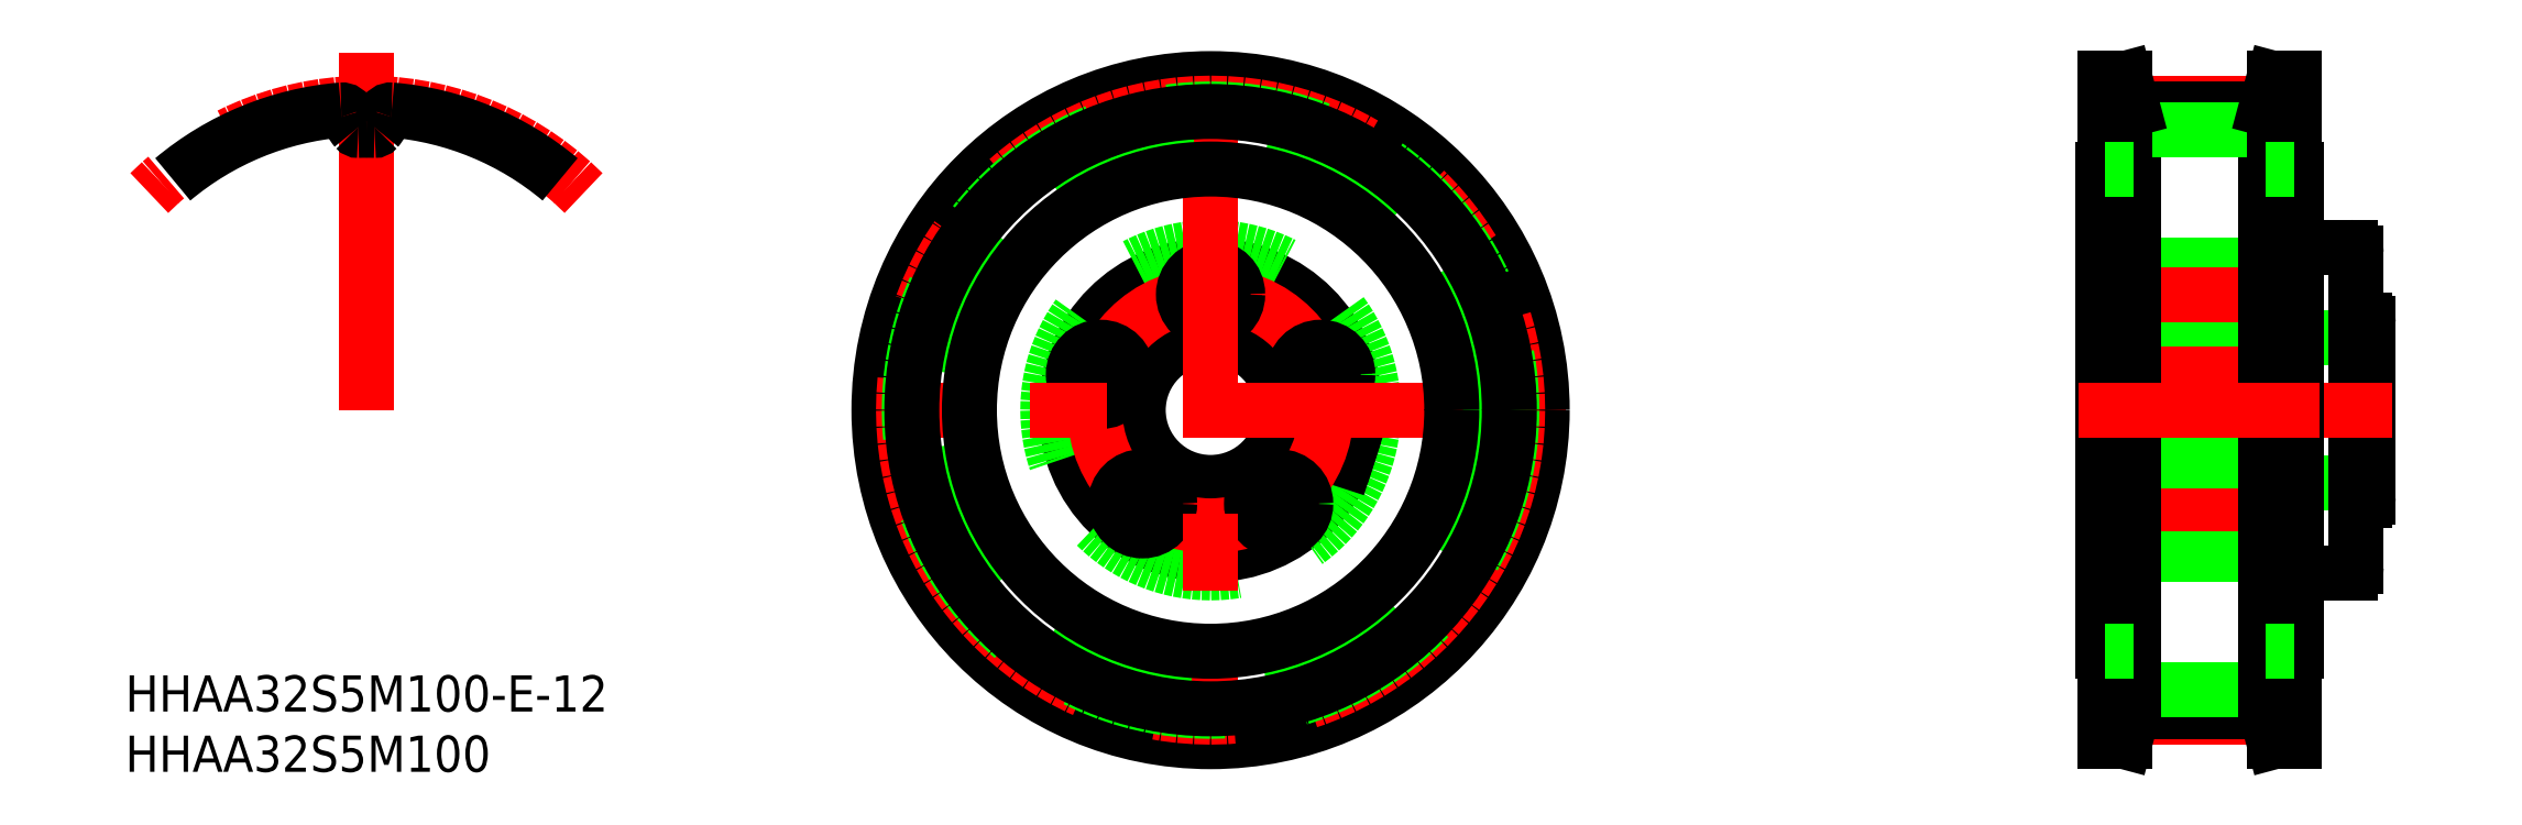
<metadata>
{"format":"dxf","ext":"dxf","renderer":"ezdxf+matplotlib","layout":"modelspace","background":"white","min_lineweight":24,"dpi":150}
</metadata>
<code>
0
SECTION
2
ENTITIES
0
INSERT
8
0
2
*U20
10
0
20
0
30
0
0
INSERT
8
0
2
*U21
10
0
20
0
30
0
0
LINE
8
0
10
94.5
20
-13.5
30
0
11
90.4
21
-13.5
31
0
0
ARC
8
0
10
94.5
20
-13
30
0
40
0.5
50
270
51
0
0
LINE
8
0
10
95.7
20
-7.5
30
0
11
95
21
-7.5
31
0
0
ARC
8
0
10
95.7
20
-7.2
30
0
40
0.3
50
270
51
0
0
CIRCLE
8
0
10
0
20
0
30
0
40
12
0
CIRCLE
8
0
10
0
20
0
30
0
40
13.5
0
CIRCLE
8
0
10
0
20
0
30
0
40
6
0
ARC
8
0
10
89
20
-11.5
30
0
40
0.5
50
180
51
270
0
ARC
8
0
10
90.4
20
-13.1
30
0
40
0.4
50
180
51
270
0
ARC
8
0
10
89.77
20
-12.23
30
0
40
0.32
50
44.28
51
105
0
LINE
8
0
10
89.69
20
-11.92
30
0
11
89.39
21
-12
31
0
0
LINE
8
0
10
89.39
20
-12
30
0
11
89
21
-12
31
0
0
LINE
8
0
10
90
20
-12
30
0
11
75
21
-12
31
0
0
ARC
8
0
10
86.7
20
-11.7
30
0
40
0.3
50
270
51
0
0
ARC
8
0
10
0
20
0
30
0
40
6.65
50
346.3
51
337.7
0
LINE
8
0
10
6.461
20
-1.574
30
0
11
11.56
21
-3.23
31
0
0
LINE
8
0
10
6.152
20
-2.525
30
0
11
11.25
21
-4.181
31
0
0
ARC
8
0
10
78.3
20
-11.7
30
0
40
0.3
50
180
51
270
0
LINE
8
0
10
96
20
-6
30
0
11
88.5
21
-6
31
0
0
LINE
8
0
10
87
20
-6
30
0
11
78
21
-6
31
0
0
LINE
8
0
10
96
20
6
30
0
11
88.5
21
6
31
0
0
LINE
8
0
10
87
20
6
30
0
11
78
21
6
31
0
0
LINE
8
0
10
87
20
7.55
30
0
11
88.5
21
7.55
31
0
0
ARC
8
0
10
89
20
11.5
30
0
40
0.5
50
90
51
180
0
LINE
8
0
10
90
20
-13.1
30
0
11
90
21
13.1
31
0
0
LINE
8
0
10
88.5
20
-11.5
30
0
11
88.5
21
11.5
31
0
0
LINE
8
0
10
95
20
-13
30
0
11
95
21
13
31
0
0
LINE
8
0
10
96
20
-7.2
30
0
11
96
21
7.2
31
0
0
LINE
8
0
10
94.5
20
13.5
30
0
11
90.4
21
13.5
31
0
0
ARC
8
0
10
94.5
20
13
30
0
40
0.5
50
0
51
90
0
ARC
8
0
10
90.4
20
13.1
30
0
40
0.4
50
90
51
180
0
ARC
8
0
10
89.77
20
12.23
30
0
40
0.32
50
255
51
315.7
0
LINE
8
0
10
89.39
20
12
30
0
11
89
21
12
31
0
0
LINE
8
0
10
89.69
20
11.92
30
0
11
89.39
21
12
31
0
0
ARC
8
0
10
95.7
20
7.2
30
0
40
0.3
50
0
51
90
0
LINE
8
0
10
95.7
20
7.5
30
0
11
95
21
7.5
31
0
0
LINE
8
0
10
87
20
-11.7
30
0
11
87
21
11.7
31
0
0
ARC
8
0
10
78.3
20
11.7
30
0
40
0.3
50
90
51
180
0
LINE
8
0
10
90
20
12
30
0
11
75
21
12
31
0
0
ARC
8
0
10
86.7
20
11.7
30
0
40
0.3
50
0
51
90
0
LINE
8
0
10
78
20
11.7
30
0
11
78
21
-11.7
31
0
0
LINE
8
0
10
75.75
20
11.85
30
0
11
77.75
21
11.85
31
0
0
LINE
8
0
10
75.75
20
7.35
30
0
11
77.75
21
7.35
31
0
0
LINE
8
0
10
75.5
20
7.6
30
0
11
75.5
21
11.6
31
0
0
LINE
8
0
10
75.75
20
7.35
30
0
11
75.5
21
7.6
31
0
0
LINE
8
0
10
75.5
20
11.6
30
0
11
75.75
21
11.85
31
0
0
LINE
8
0
10
77.75
20
11.85
30
0
11
78
21
11.6
31
0
0
LINE
8
0
10
78
20
7.6
30
0
11
77.75
21
7.35
31
0
0
LINE
8
0
10
75.75
20
11.85
30
0
11
75.75
21
7.35
31
0
0
LINE
8
0
10
77.75
20
7.35
30
0
11
77.75
21
11.85
31
0
0
LINE
8
0
10
87
20
8.593
30
0
11
88.5
21
8.594
31
0
0
LINE
8
0
10
87
20
10.61
30
0
11
88.5
21
10.61
31
0
0
LINE
8
0
10
87
20
10.85
30
0
11
88.5
21
10.85
31
0
0
LINE
8
0
10
87
20
8.35
30
0
11
88.5
21
8.35
31
0
0
LINE
8
CENTER
10
89
20
9.6
30
0
11
73.5
21
9.6
31
0
0
LINE
8
0
10
75.75
20
5.217
30
0
11
77.75
21
5.217
31
0
0
LINE
8
0
10
75.75
20
0.7166
30
0
11
77.75
21
0.7166
31
0
0
LINE
8
0
10
75.5
20
0.9666
30
0
11
75.5
21
4.967
31
0
0
LINE
8
0
10
75.75
20
0.7166
30
0
11
75.5
21
0.9666
31
0
0
LINE
8
0
10
75.5
20
4.967
30
0
11
75.75
21
5.217
31
0
0
LINE
8
0
10
77.75
20
5.217
30
0
11
78
21
4.967
31
0
0
LINE
8
0
10
78
20
0.9666
30
0
11
77.75
21
0.7166
31
0
0
LINE
8
0
10
75.75
20
5.217
30
0
11
75.75
21
0.7166
31
0
0
LINE
8
0
10
77.75
20
0.7166
30
0
11
77.75
21
5.217
31
0
0
LINE
8
0
10
87
20
1.96
30
0
11
88.5
21
1.96
31
0
0
LINE
8
0
10
87
20
3.973
30
0
11
88.5
21
3.973
31
0
0
LINE
8
0
10
87
20
4.217
30
0
11
88.5
21
4.217
31
0
0
LINE
8
0
10
87
20
1.717
30
0
11
88.5
21
1.717
31
0
0
LINE
8
CENTER
10
89
20
2.967
30
0
11
73.5
21
2.967
31
0
0
LINE
8
0
10
75.75
20
-5.517
30
0
11
77.75
21
-5.517
31
0
0
LINE
8
0
10
75.75
20
-10.02
30
0
11
77.75
21
-10.02
31
0
0
LINE
8
0
10
75.5
20
-9.767
30
0
11
75.5
21
-5.767
31
0
0
LINE
8
0
10
75.75
20
-10.02
30
0
11
75.5
21
-9.767
31
0
0
LINE
8
0
10
75.5
20
-5.767
30
0
11
75.75
21
-5.517
31
0
0
LINE
8
0
10
77.75
20
-5.517
30
0
11
78
21
-5.767
31
0
0
LINE
8
0
10
78
20
-9.767
30
0
11
77.75
21
-10.02
31
0
0
LINE
8
0
10
75.75
20
-5.517
30
0
11
75.75
21
-10.02
31
0
0
LINE
8
0
10
77.75
20
-10.02
30
0
11
77.75
21
-5.517
31
0
0
LINE
8
0
10
87
20
-8.773
30
0
11
88.5
21
-8.773
31
0
0
LINE
8
0
10
87
20
-6.76
30
0
11
88.5
21
-6.76
31
0
0
LINE
8
0
10
87
20
-6.517
30
0
11
88.5
21
-6.517
31
0
0
LINE
8
0
10
87
20
-9.017
30
0
11
88.5
21
-9.017
31
0
0
LINE
8
CENTER
10
89
20
-7.767
30
0
11
73.5
21
-7.767
31
0
0
LINE
8
CENTER
10
-11.75
20
3.816
30
0
11
-6.515
21
2.117
31
0
0
LINE
8
CENTER
10
11.75
20
3.816
30
0
11
6.515
21
2.117
31
0
0
LINE
8
CENTER
10
-7.259
20
-9.991
30
0
11
-4.026
21
-5.542
31
0
0
LINE
8
CENTER
10
7.259
20
-9.991
30
0
11
4.026
21
-5.542
31
0
0
CIRCLE
8
CENTER
10
0
20
0
30
0
40
9.6
0
CIRCLE
8
0
10
0
20
9.6
30
0
40
2.25
0
CIRCLE
8
0
10
0
20
9.6
30
0
40
1.155
0
CIRCLE
8
0
10
0
20
9.6
30
0
40
2
0
LINE
8
0
10
-1
20
9.023
30
0
11
0
21
8.445
31
0
0
LINE
8
0
10
0
20
8.445
30
0
11
1
21
9.023
31
0
0
LINE
8
0
10
1
20
9.023
30
0
11
1
21
10.18
31
0
0
LINE
8
0
10
1
20
10.18
30
0
11
0
21
10.75
31
0
0
LINE
8
0
10
0
20
10.75
30
0
11
-1
21
10.18
31
0
0
LINE
8
0
10
-1
20
10.18
30
0
11
-1
21
9.023
31
0
0
CIRCLE
8
0
10
9.13
20
2.967
30
0
40
2.25
0
CIRCLE
8
0
10
9.13
20
2.967
30
0
40
1.155
0
CIRCLE
8
0
10
9.13
20
2.967
30
0
40
2
0
LINE
8
0
10
8.13
20
2.389
30
0
11
9.13
21
1.812
31
0
0
LINE
8
0
10
9.13
20
1.812
30
0
11
10.13
21
2.389
31
0
0
LINE
8
0
10
10.13
20
2.389
30
0
11
10.13
21
3.544
31
0
0
LINE
8
0
10
10.13
20
3.544
30
0
11
9.13
21
4.121
31
0
0
LINE
8
0
10
9.13
20
4.121
30
0
11
8.13
21
3.544
31
0
0
LINE
8
0
10
8.13
20
3.544
30
0
11
8.13
21
2.389
31
0
0
CIRCLE
8
0
10
-5.643
20
-7.767
30
0
40
2.25
0
CIRCLE
8
0
10
-5.643
20
-7.767
30
0
40
1.155
0
CIRCLE
8
0
10
-5.643
20
-7.767
30
0
40
2
0
LINE
8
0
10
-6.643
20
-8.344
30
0
11
-5.643
21
-8.921
31
0
0
LINE
8
0
10
-5.643
20
-8.921
30
0
11
-4.643
21
-8.344
31
0
0
LINE
8
0
10
-4.643
20
-8.344
30
0
11
-4.643
21
-7.189
31
0
0
LINE
8
0
10
-4.643
20
-7.189
30
0
11
-5.643
21
-6.612
31
0
0
LINE
8
0
10
-5.643
20
-6.612
30
0
11
-6.643
21
-7.189
31
0
0
LINE
8
0
10
-6.643
20
-7.189
30
0
11
-6.643
21
-8.344
31
0
0
CIRCLE
8
0
10
5.643
20
-7.767
30
0
40
2.25
0
CIRCLE
8
0
10
5.643
20
-7.767
30
0
40
1.155
0
CIRCLE
8
0
10
5.643
20
-7.767
30
0
40
2
0
LINE
8
0
10
4.643
20
-8.344
30
0
11
5.643
21
-8.921
31
0
0
LINE
8
0
10
5.643
20
-8.921
30
0
11
6.643
21
-8.344
31
0
0
LINE
8
0
10
6.643
20
-8.344
30
0
11
6.643
21
-7.189
31
0
0
LINE
8
0
10
6.643
20
-7.189
30
0
11
5.643
21
-6.612
31
0
0
LINE
8
0
10
5.643
20
-6.612
30
0
11
4.643
21
-7.189
31
0
0
LINE
8
0
10
4.643
20
-7.189
30
0
11
4.643
21
-8.344
31
0
0
CIRCLE
8
0
10
-9.13
20
2.967
30
0
40
2.25
0
CIRCLE
8
0
10
-9.13
20
2.967
30
0
40
1.155
0
CIRCLE
8
0
10
-9.13
20
2.967
30
0
40
2
0
LINE
8
0
10
-10.13
20
2.389
30
0
11
-9.13
21
1.812
31
0
0
LINE
8
0
10
-9.13
20
1.812
30
0
11
-8.13
21
2.389
31
0
0
LINE
8
0
10
-8.13
20
2.389
30
0
11
-8.13
21
3.544
31
0
0
LINE
8
0
10
-8.13
20
3.544
30
0
11
-9.13
21
4.121
31
0
0
LINE
8
0
10
-9.13
20
4.121
30
0
11
-10.13
21
3.544
31
0
0
LINE
8
0
10
-10.13
20
3.544
30
0
11
-10.13
21
2.389
31
0
0
LINE
8
CENTER
10
98
20
0
30
0
11
76
21
0
31
0
0
LINE
8
0
10
78
20
-4.181
30
0
11
87
21
-4.181
31
0
0
LINE
8
0
10
78
20
-3.23
30
0
11
87
21
-3.23
31
0
0
LINE
8
0
10
90
20
-20
30
0
11
90
21
20
31
0
0
LINE
8
0
10
74
20
-20
30
0
11
74
21
20
31
0
0
LINE
8
CENTER
10
76.5
20
-25.46
30
0
11
87.5
21
-25.46
31
0
0
LINE
8
0
10
76.5
20
-24.98
30
0
11
87.5
21
-24.98
31
0
0
LINE
8
0
10
76.5
20
-24.98
30
0
11
75.83
21
-27.5
31
0
0
LINE
8
0
10
74.9
20
-24.77
30
0
11
74.17
21
-27.5
31
0
0
LINE
8
0
10
74.17
20
-27.5
30
0
11
75.83
21
-27.5
31
0
0
LINE
8
0
10
89.1
20
-24.77
30
0
11
89.83
21
-27.5
31
0
0
LINE
8
0
10
89.83
20
-27.5
30
0
11
88.17
21
-27.5
31
0
0
LINE
8
0
10
87.5
20
-24.98
30
0
11
88.17
21
-27.5
31
0
0
LINE
8
0
10
74
20
-20
30
0
11
74.17
21
-20
31
0
0
LINE
8
0
10
76.5
20
-23.21
30
0
11
87.5
21
-23.21
31
0
0
LINE
8
0
10
89.83
20
-20
30
0
11
90
21
-20
31
0
0
LINE
8
0
10
89.1
20
-24.77
30
0
11
89.1
21
24.77
31
0
0
LINE
8
0
10
87.5
20
-24.98
30
0
11
87.5
21
24.99
31
0
0
LINE
8
0
10
76.5
20
-24.98
30
0
11
76.5
21
24.98
31
0
0
LINE
8
0
10
74.9
20
-24.77
30
0
11
74.9
21
24.77
31
0
0
LINE
8
0
10
74
20
20
30
0
11
74.17
21
20
31
0
0
LINE
8
0
10
89.83
20
20
30
0
11
90
21
20
31
0
0
LINE
8
CENTER
10
76.5
20
25.46
30
0
11
87.5
21
25.46
31
0
0
LINE
8
0
10
76.5
20
24.99
30
0
11
87.5
21
24.99
31
0
0
LINE
8
0
10
76.5
20
23.21
30
0
11
87.5
21
23.21
31
0
0
LINE
8
0
10
76.5
20
24.98
30
0
11
75.83
21
27.5
31
0
0
LINE
8
0
10
74.9
20
24.77
30
0
11
74.17
21
27.5
31
0
0
LINE
8
0
10
74.17
20
27.5
30
0
11
75.83
21
27.5
31
0
0
LINE
8
0
10
87.5
20
24.98
30
0
11
88.17
21
27.5
31
0
0
LINE
8
0
10
89.1
20
24.77
30
0
11
89.83
21
27.5
31
0
0
LINE
8
0
10
89.83
20
27.5
30
0
11
88.17
21
27.5
31
0
0
LINE
8
CENTER
10
-70
20
0
30
0
11
-70
21
29.67
31
0
0
ARC
8
CENTER
10
-70
20
0
30
0
40
25.46
50
45
51
135
0
ARC
8
0
10
-70
20
0
30
0
40
24.98
50
94.81
51
130
0
ARC
8
0
10
-70
20
0
30
0
40
23.21
50
88.34
51
90
0
ARC
8
0
10
-71.62
20
25.41
30
0
40
3.275
50
319.7
51
343.8
0
ARC
8
0
10
-67.95
20
24.35
30
0
40
0.55
50
85.19
51
163.8
0
ARC
8
0
10
-69.32
20
23.46
30
0
40
0.25
50
268.3
51
319.7
0
ARC
8
0
10
-72.05
20
24.35
30
0
40
0.55
50
16.15
51
94.81
0
ARC
8
0
10
-70.68
20
23.46
30
0
40
0.25
50
220.3
51
271.7
0
ARC
8
0
10
-68.38
20
25.41
30
0
40
3.275
50
196.2
51
220.3
0
ARC
8
0
10
-70
20
0
30
0
40
23.21
50
90
51
91.66
0
ARC
8
0
10
-70
20
0
30
0
40
24.98
50
50
51
85.19
0
LINE
8
0
10
74.17
20
-27.5
30
0
11
74.17
21
27.5
31
0
0
LINE
8
0
10
75.83
20
-27.5
30
0
11
75.83
21
27.5
31
0
0
LINE
8
0
10
88.17
20
-27.5
30
0
11
88.17
21
27.5
31
0
0
LINE
8
0
10
89.83
20
-27.5
30
0
11
89.83
21
27.5
31
0
0
LINE
8
0
10
76.5
20
-20
30
0
11
74.17
21
-20
31
0
0
LINE
8
0
10
76.5
20
20
30
0
11
74.17
21
20
31
0
0
LINE
8
0
10
89.83
20
20
30
0
11
87.5
21
20
31
0
0
LINE
8
0
10
89.83
20
-20
30
0
11
87.5
21
-20
31
0
0
LINE
8
CENTER
10
92
20
0
30
0
11
72
21
0
31
0
0
LINE
8
CENTER
10
0
20
29.5
30
0
11
0
21
-29.5
31
0
0
LINE
8
CENTER
10
29.5
20
0
30
0
11
-29.5
21
0
31
0
0
CIRCLE
8
0
10
0
20
0
30
0
40
27.5
0
CIRCLE
8
CENTER
10
0
20
0
30
0
40
25.46
0
CIRCLE
8
0
10
0
20
0
30
0
40
23.21
0
CIRCLE
8
0
10
0
20
0
30
0
40
24.99
0
CIRCLE
8
0
10
0
20
0
30
0
40
20
0
CIRCLE
8
0
10
0
20
0
30
0
40
24.77
0
ENDSEC
0
EOF

</code>
